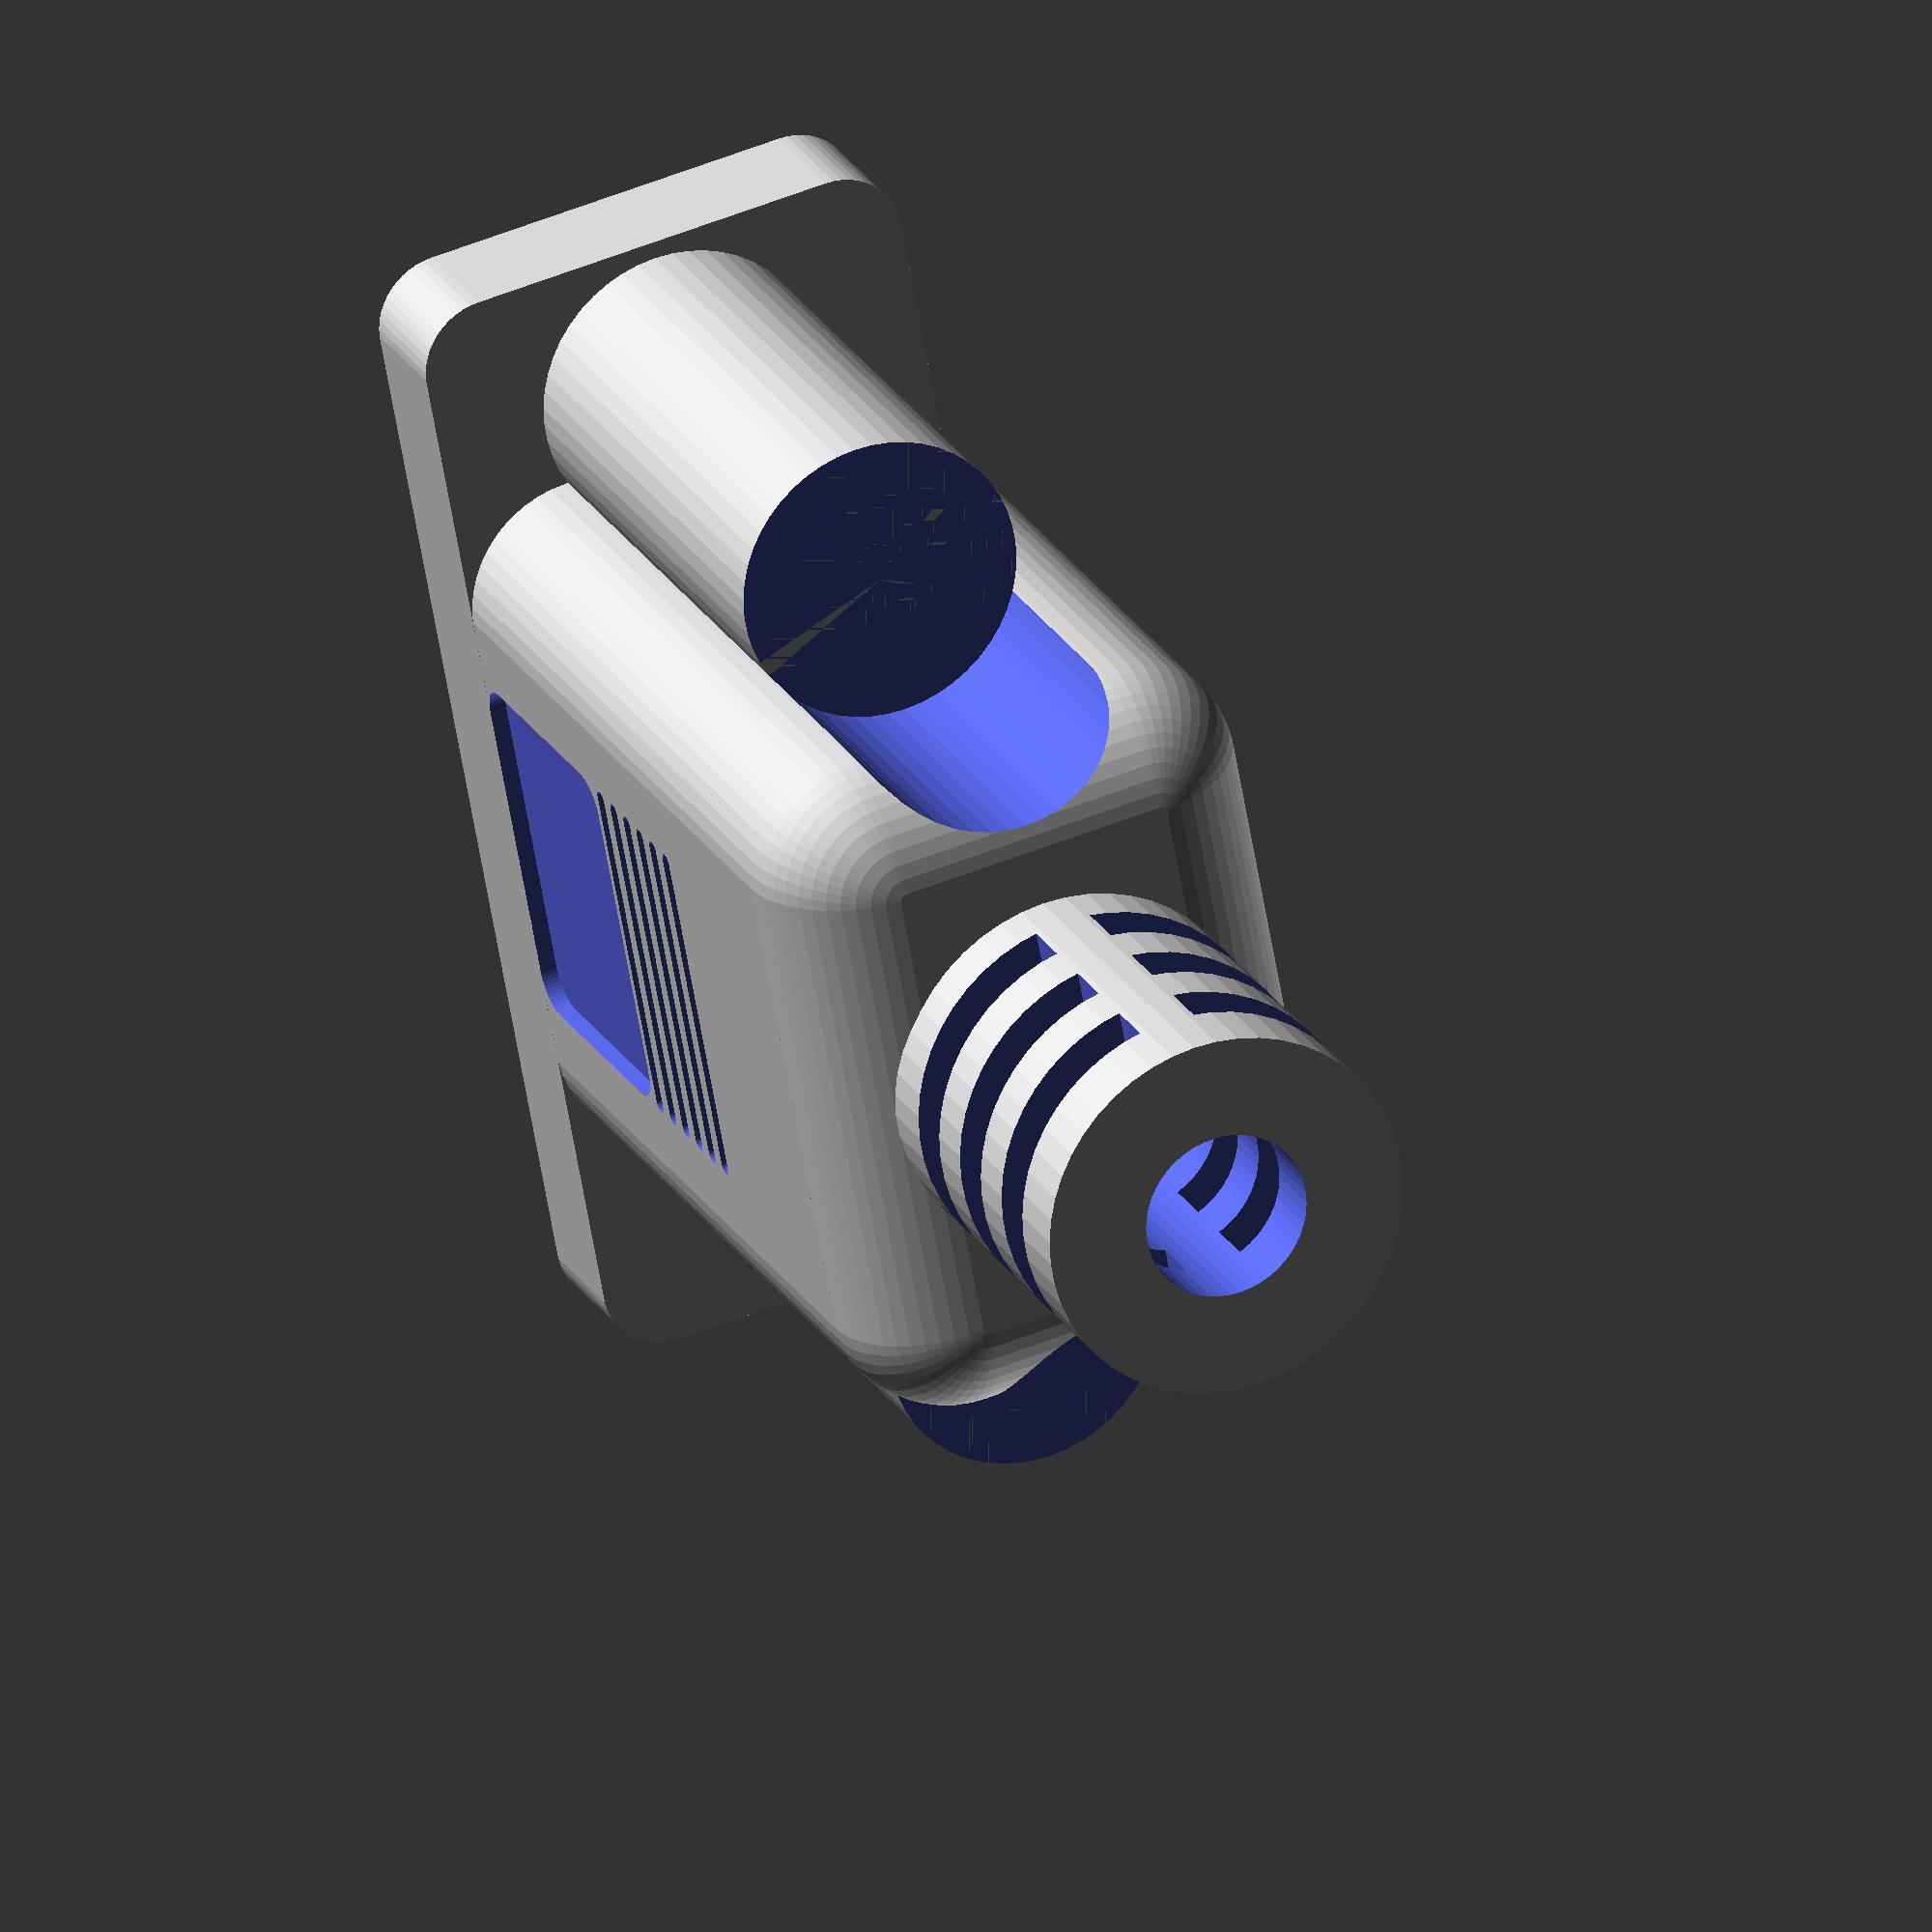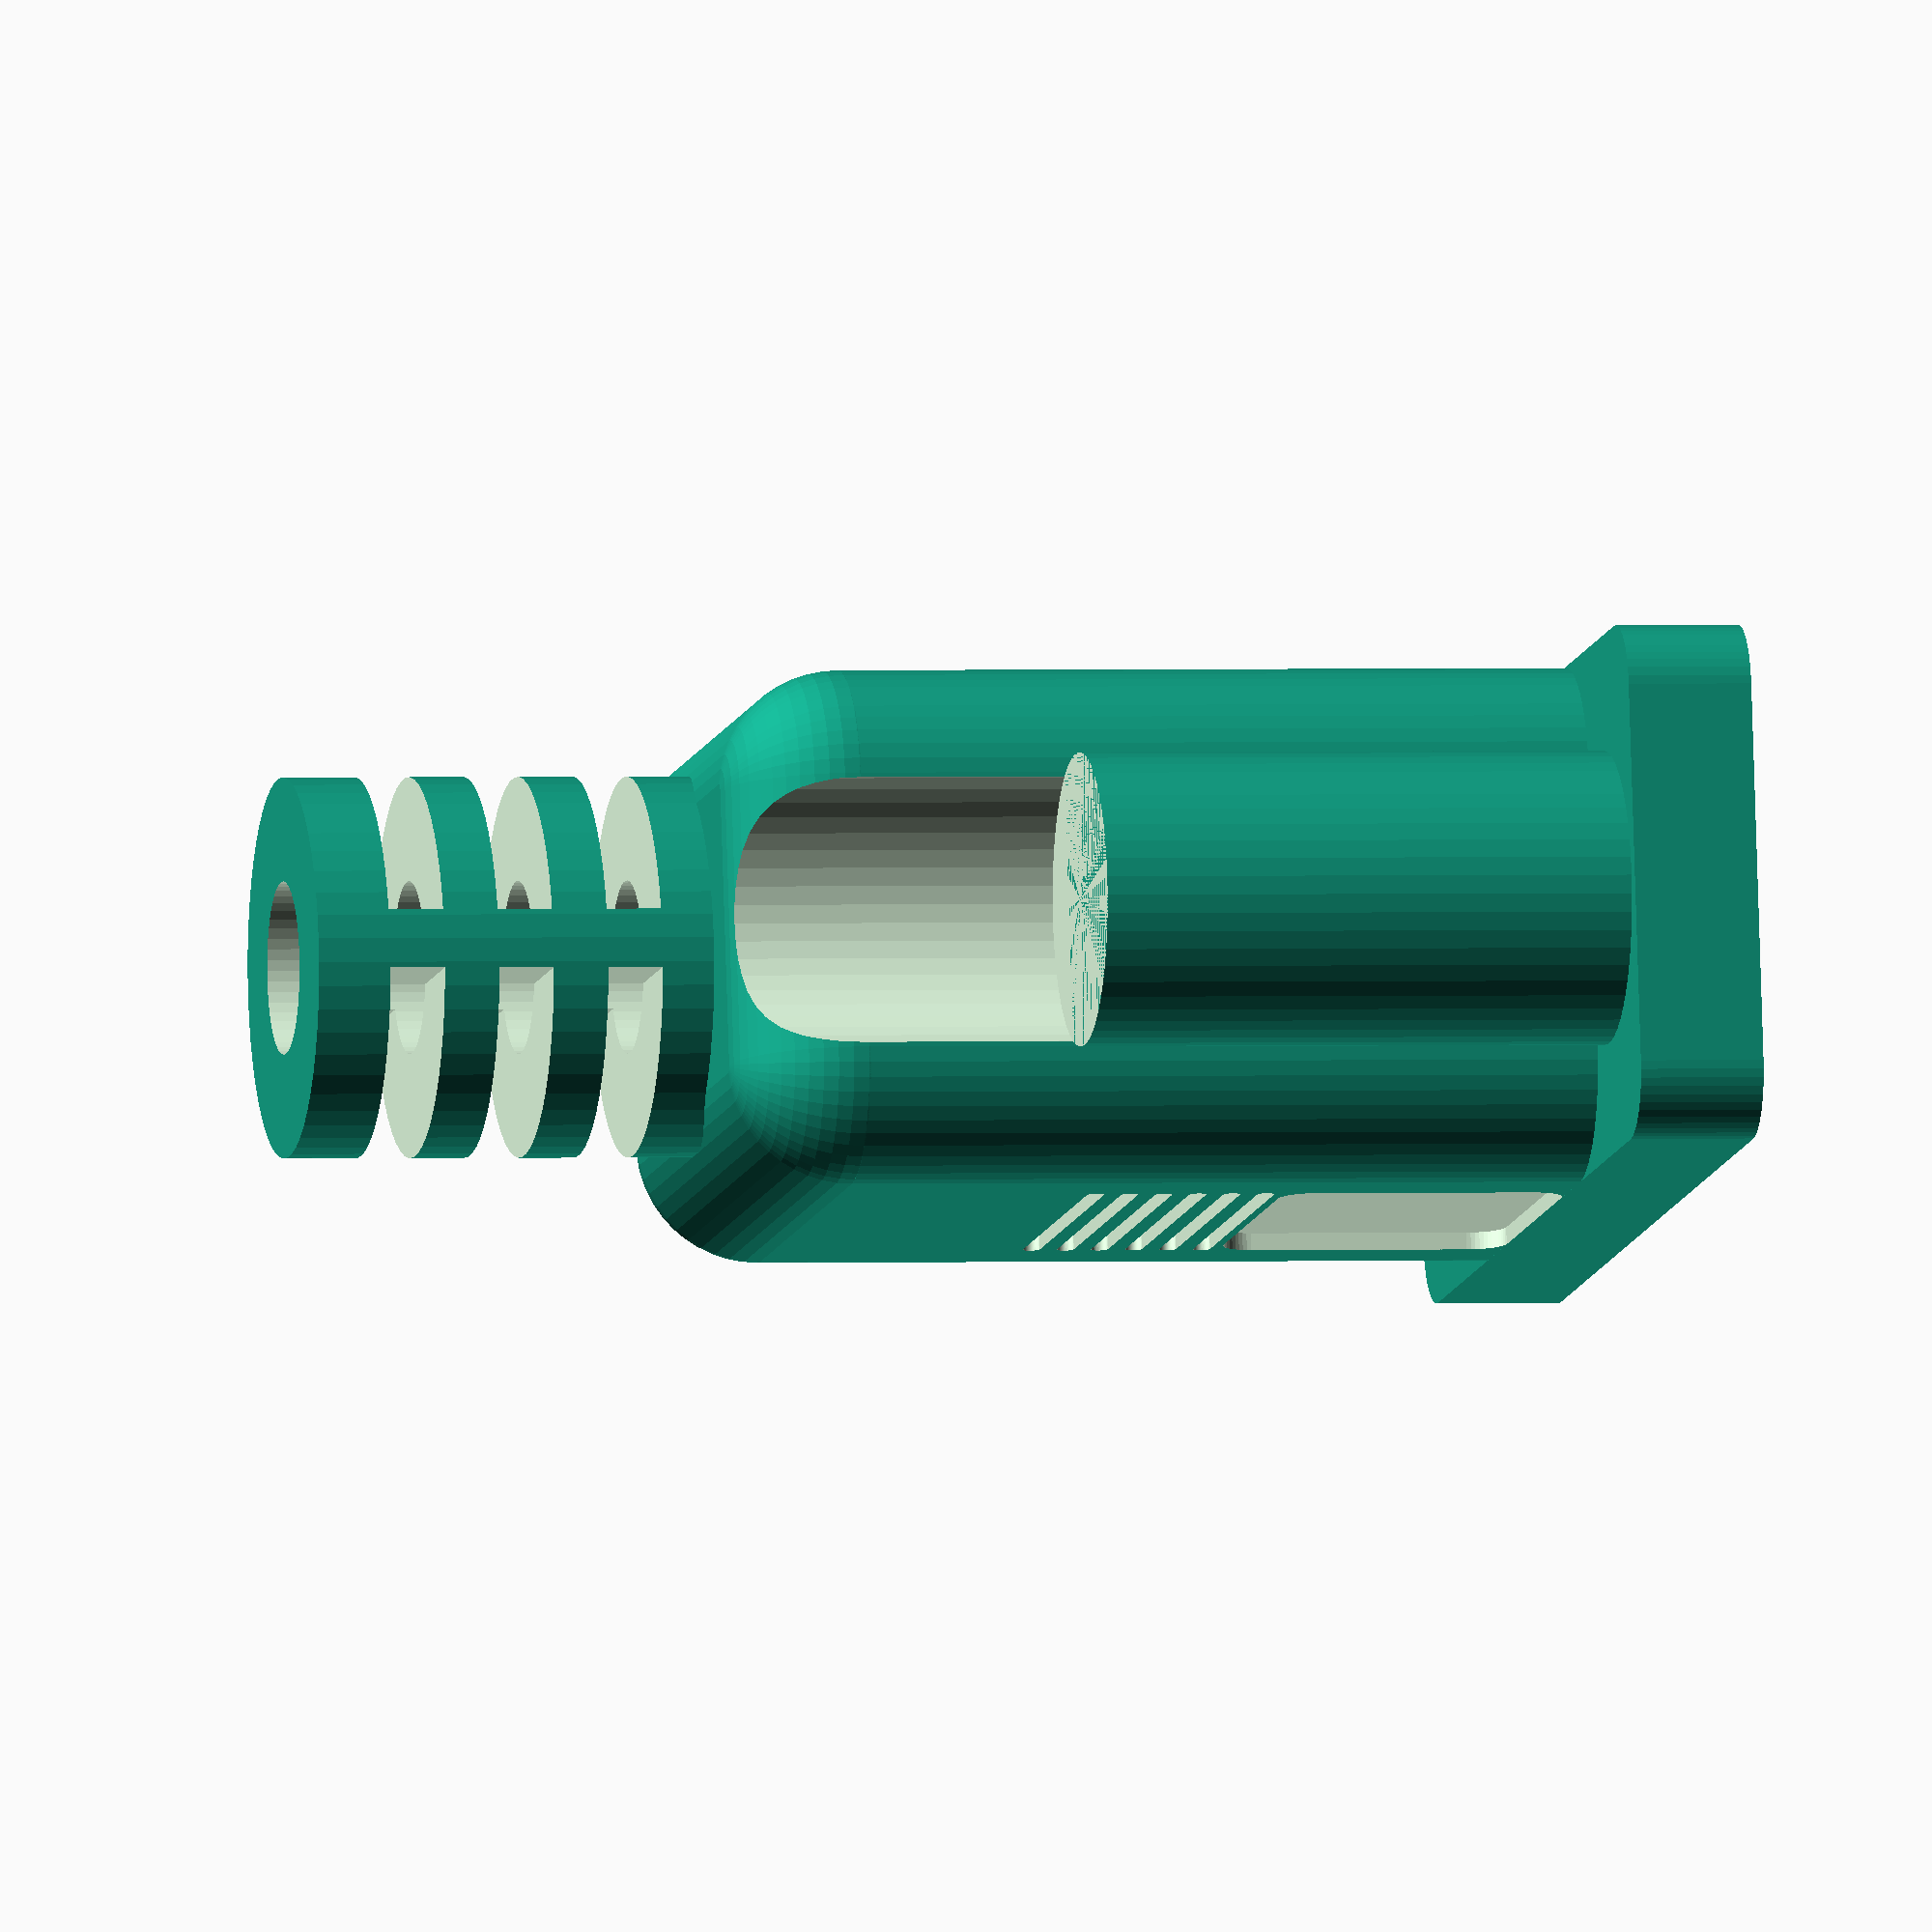
<openscad>
$fn=50;


/* [Dimensions Strain Relief] */
reliefHeight=11.5;
reliefDia=11;
grooveCnt=3;
ribWidth=1.6;
ribZOffset=2.1;

/* [Dimensions Body] */
bodyDims=[21,15,25];
plateDims=[34,15,3.6];

screwDist=24.5;

cableDia=5;

/* [Dimensions Decor] */
numGrvs =6;
//Offset from window
grvZOffset=0;
grvHght=0.5;

/* [Hidden] */
ovHeight=reliefHeight+bodyDims.z+plateDims.z;
fudge=0.1; //fudge for correct rendering

VGACon();

module VGACon(){
  
  difference(){
    body();
    for (i=[-1,1])
      translate([i*screwDist/2,0,19]) cylinder(d=8.5,h=ovHeight-19.5);
  }
  
  antiKink();
  
  module body(){
    difference() {
      union(){
        translate([0,0,3.6/2]) rndRect([34,15,3.6],2,center=true); //plate
        for (i=[-1,1]) //screwshafts
          translate([i*(33-8.5)/2,0,0]) cylinder(d=8.5,h=19);
        translate([0,0,25/2]) rndRect([21,15,25],3.5,center=true);
        translate([0,0,25]) rndCube([21,15,7],3.5,center=true);
        //cylinder(d=11,h=ovHeight);
      }
      
      for (i=[-1,1])
        translate([0,i*bodyDims.y/2,bodyDims.z/6+plateDims.z]) rotate([90,0,0]){
          rndRect([bodyDims.x/2,bodyDims.z/3,1],center=true);
        //ribs
          for (j=[0:numGrvs-1]) 
            translate([0,bodyDims.z/6+0.5+grvZOffset+grvHght*2*j,0]) 
              rndRect([bodyDims.x/2,grvHght,1],grvHght/2,center=true);
        }
    }
  }    
  
  module antiKink(){
    difference(){
      cylinder(d=reliefDia,h=ovHeight);
      translate([0,0,-fudge/2]) cylinder(d=cableDia,h=ovHeight+fudge);
      translate([0,0,ovHeight-ribZOffset]) strainCuts();
    }
  }
}

module rndRect(dims=[1,1,1],rad=1,center=false){
  cntrOffset= center ? [0,0,0] : [dims.x/2,dims.y/2,dims.z/2];
  translate(cntrOffset)
  hull() for (i=[-1,1],j=[-1,1])
    translate([i*(dims.x/2-rad),j*(dims.y/2-rad),0]) cylinder(r=rad,h=dims.z,center=true);
}

module rndCube(dims=[1,1,1],rad=1,center=false){
  cntrOffset= center ? [0,0,0] : [dims.x/2,dims.y/2,dims.z/2];
  
  translate(cntrOffset)
    hull() for (x=[-1,1],y=[-1,1],z=[-1,1])
      translate([x*(dims.x/2-rad),y*(dims.y/2-rad),z*(dims.z/2-rad)]) sphere(rad);
}

*strainCuts();
module strainCuts(){
  grooveWidth=(reliefDia-ribWidth+fudge)/2;
  translate([0,0,-grooveCnt*2*(ribWidth)+ribWidth*1.5])
  for (i=[0:grooveCnt-1],j=[-1,1]){
    translate([0,j*(grooveWidth+ribWidth+fudge)/2,i*ribWidth*2]) cube([reliefDia,grooveWidth,ribWidth],true);
  }
}

module star(n,ir,or){
  //from wikipedia
  
}

</openscad>
<views>
elev=157.2 azim=259.4 roll=202.0 proj=o view=wireframe
elev=359.1 azim=170.1 roll=79.2 proj=o view=wireframe
</views>
